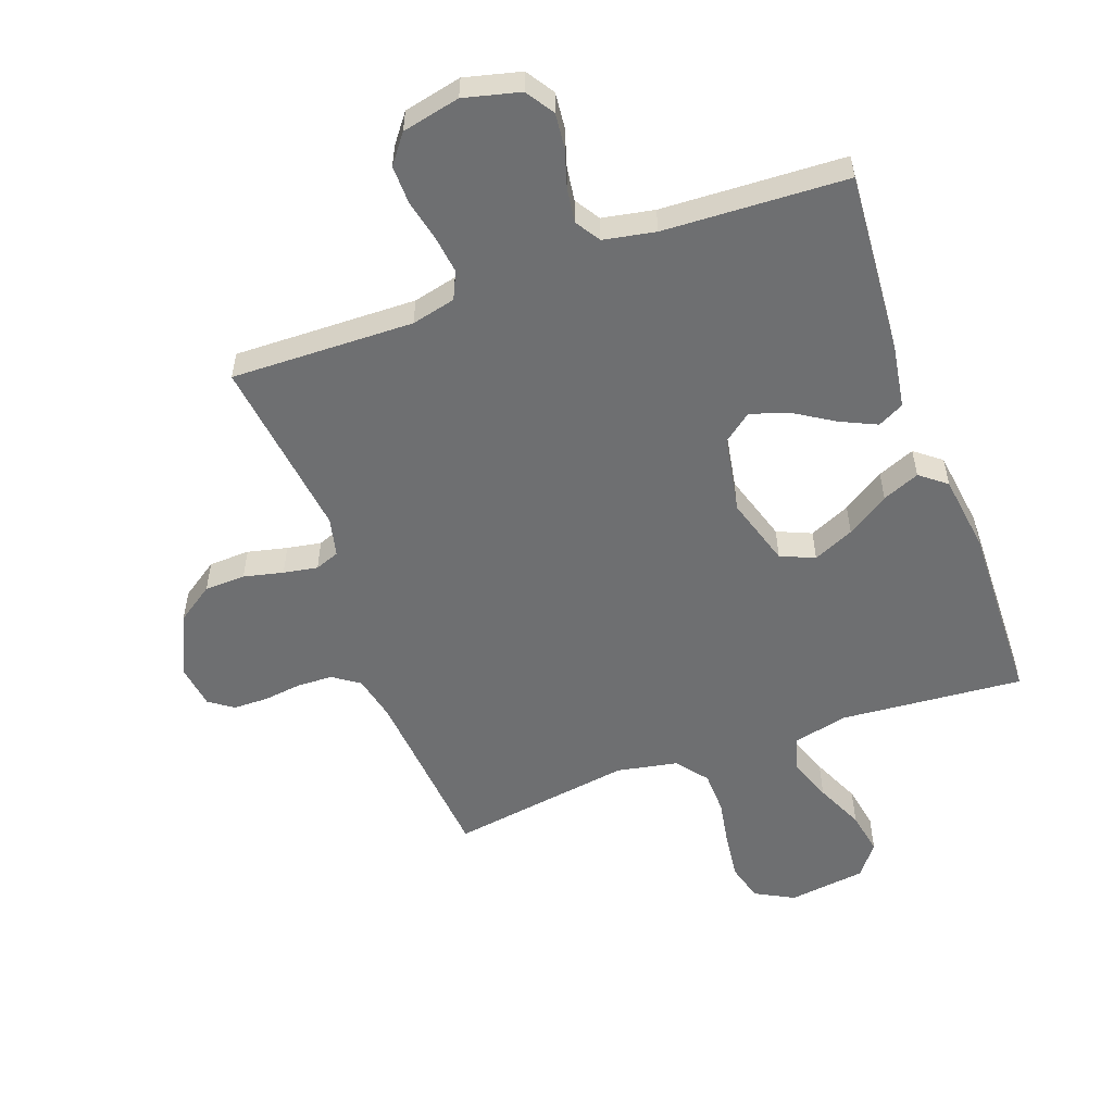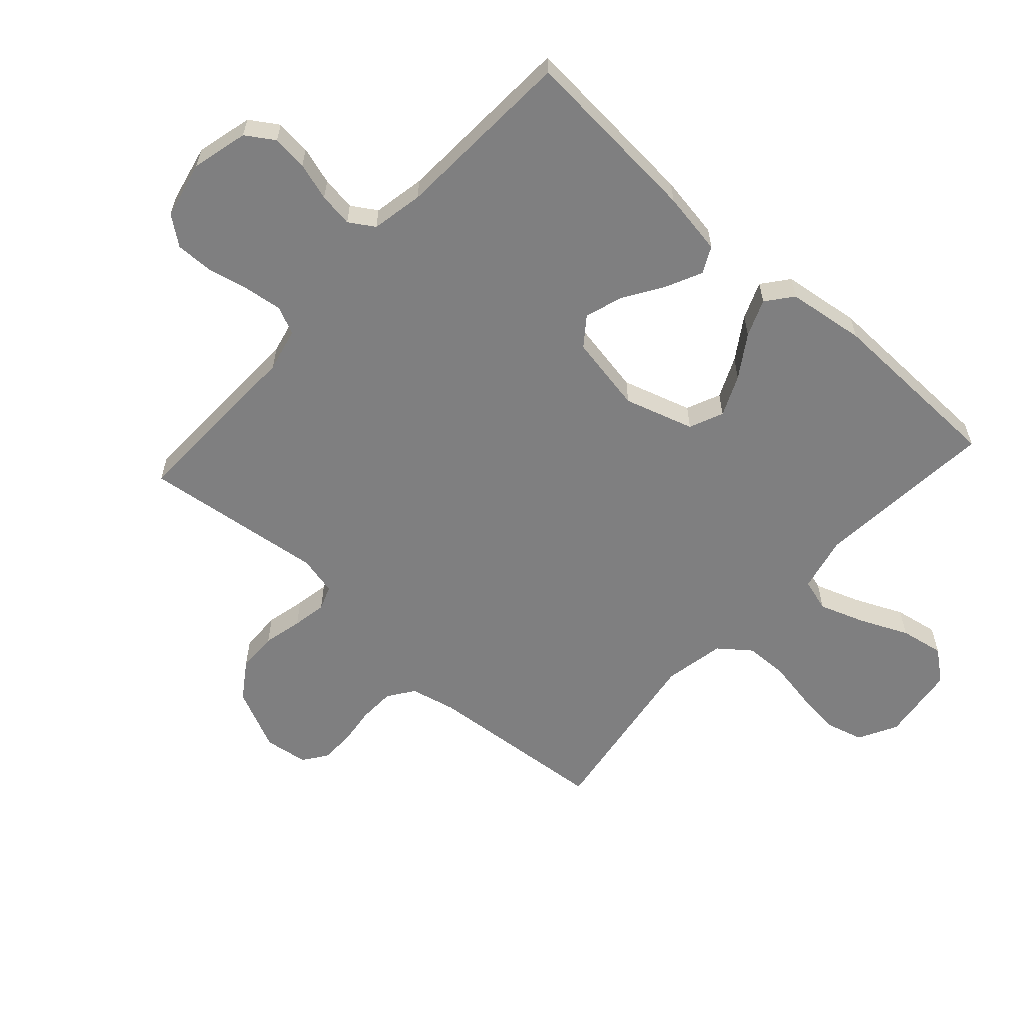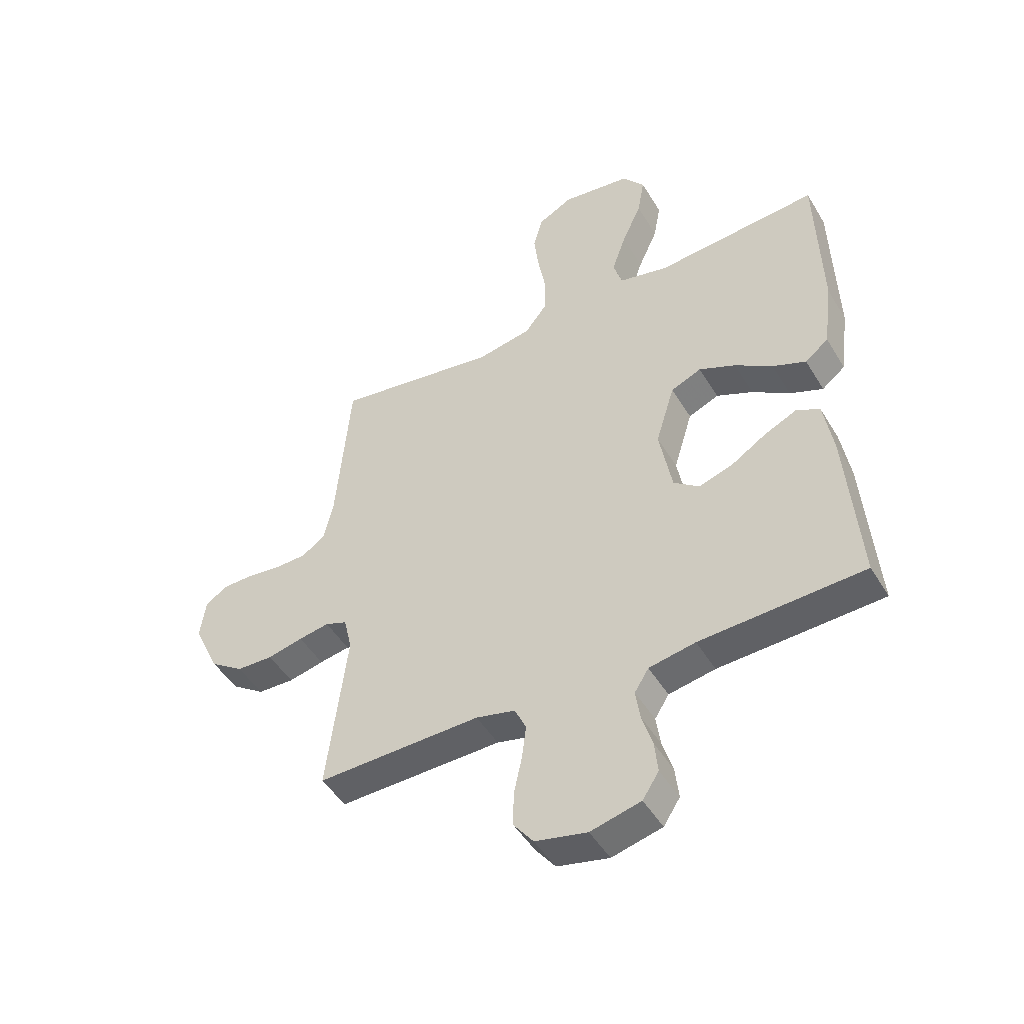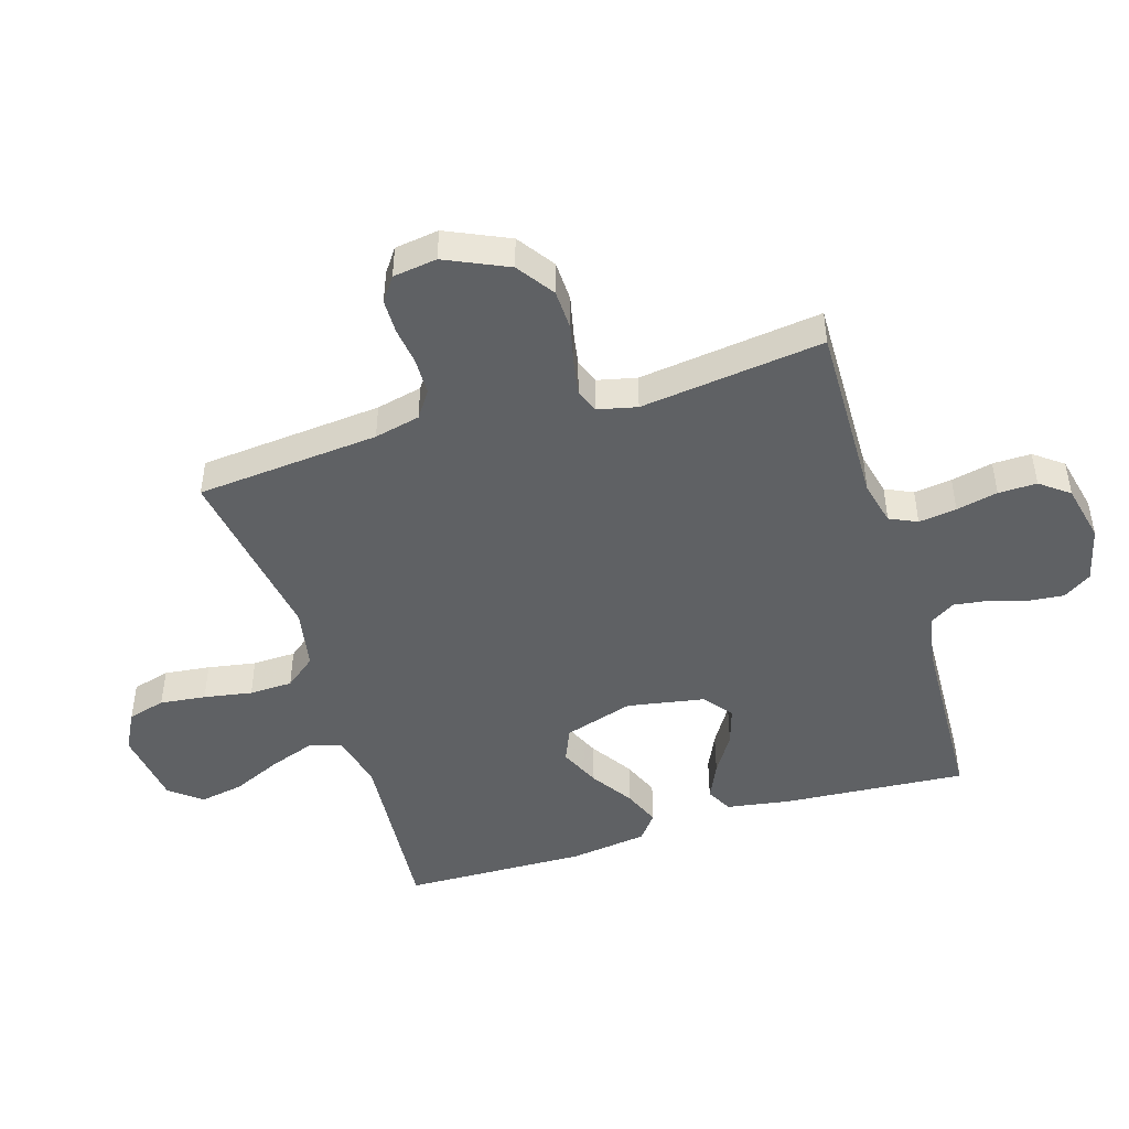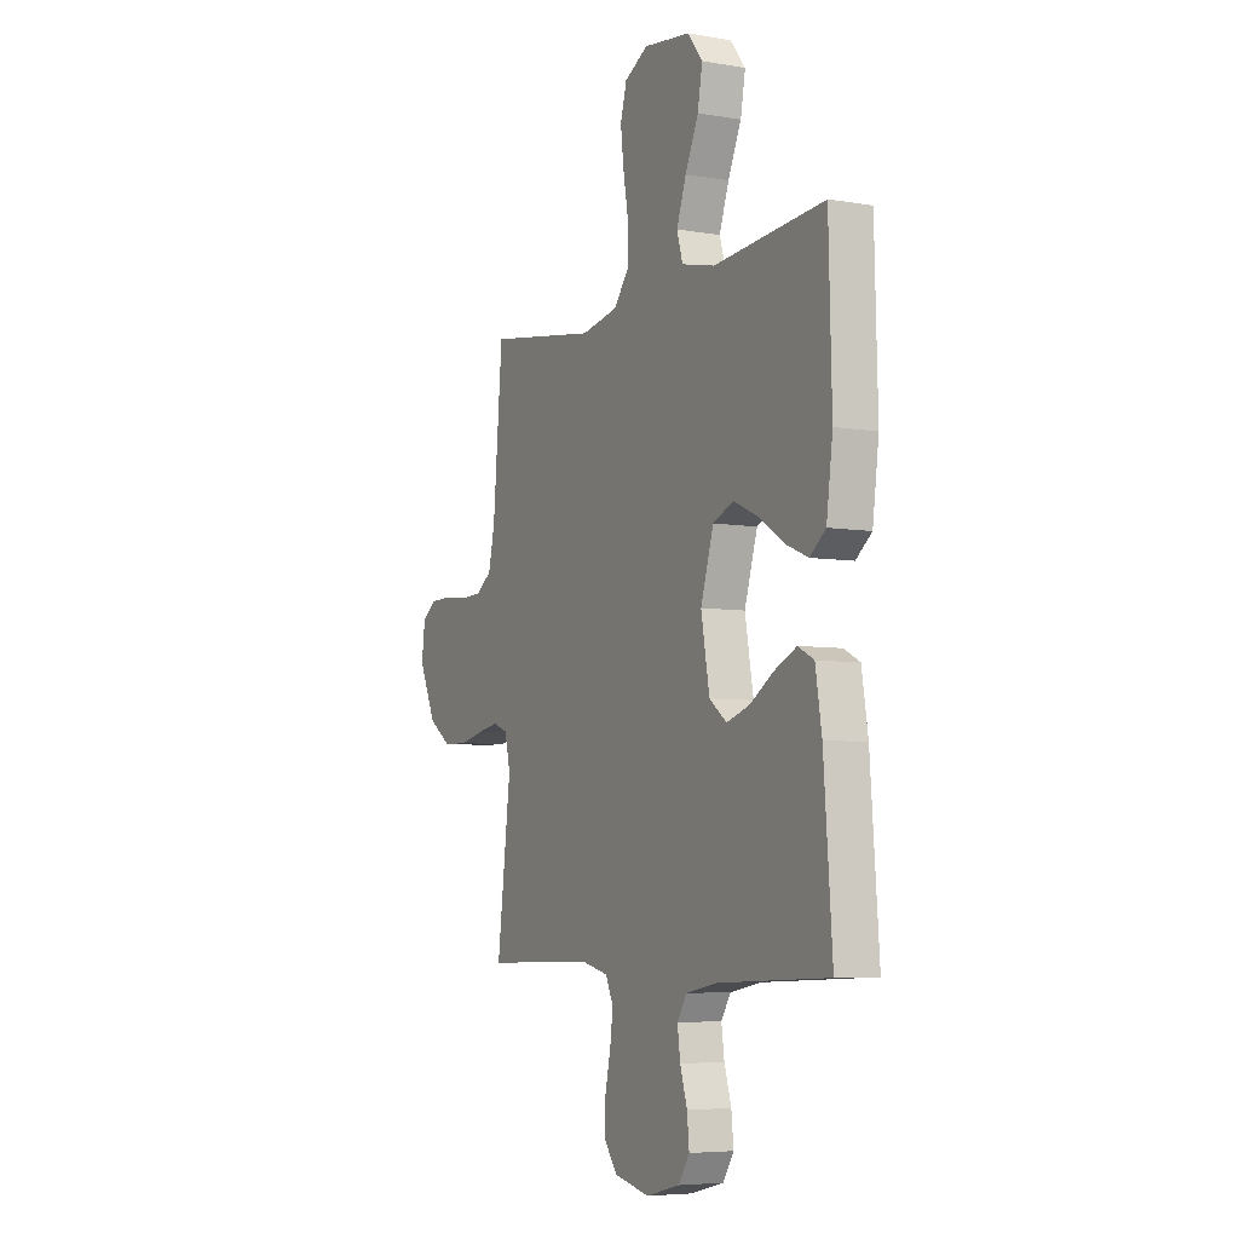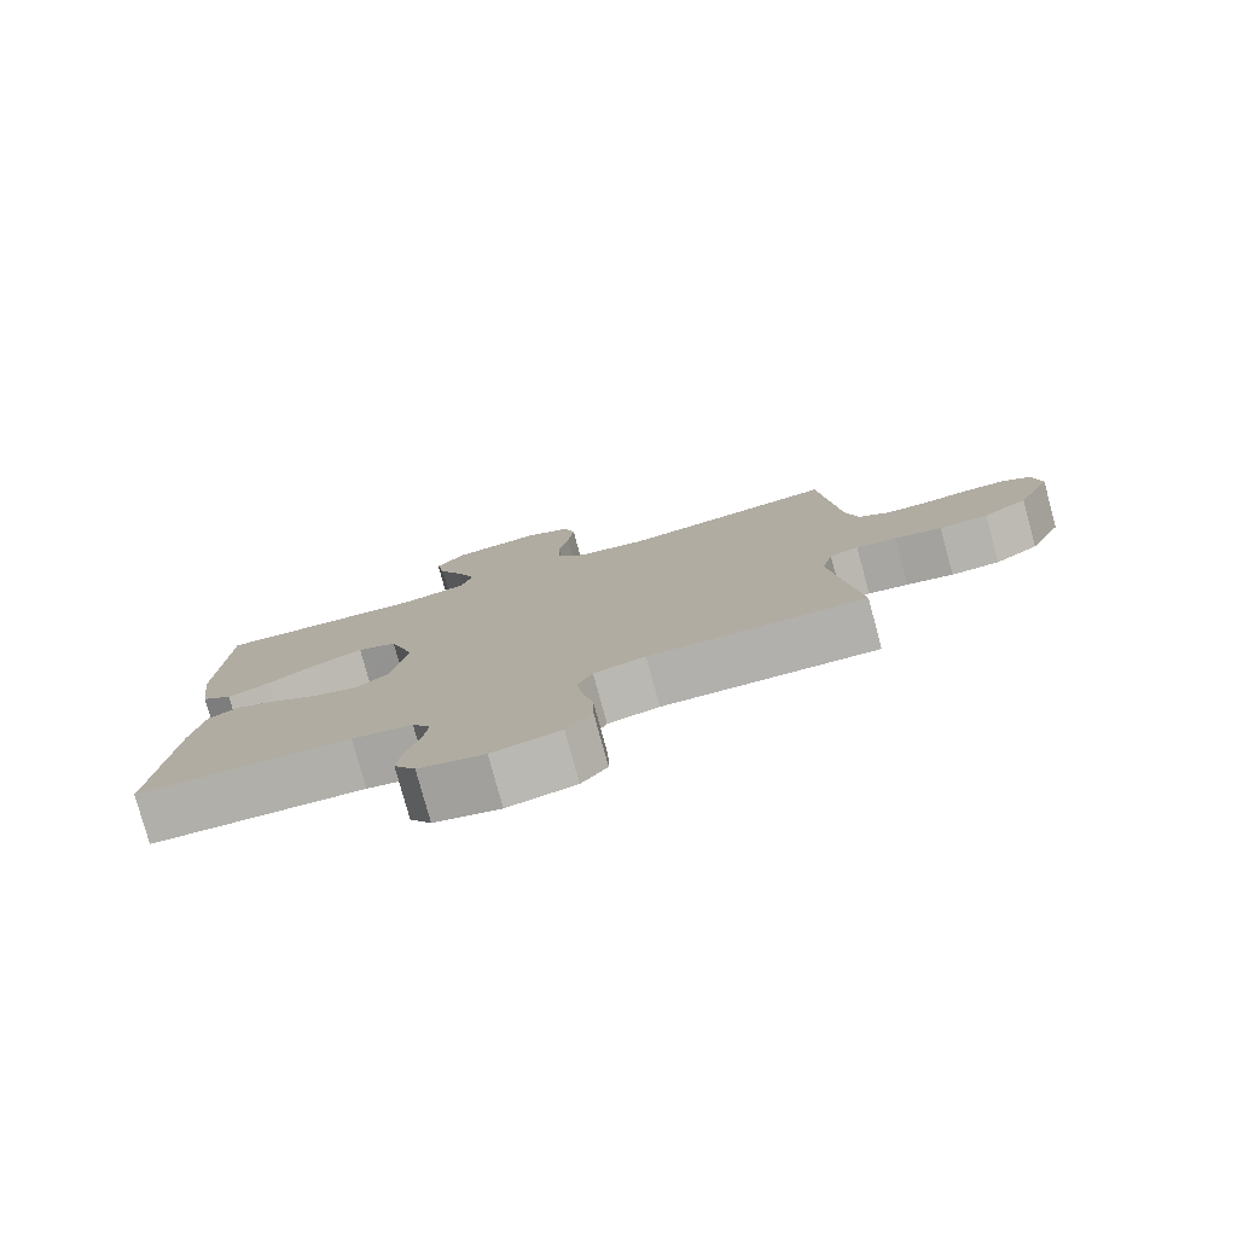
<metadata>
{"format":"obj","ext":"obj","renderer":"f3d","projection":"perspective","resolution":1024,"background":"white","views":[{"elev":-54.6,"azim":-160.0,"up":"+Y"},{"elev":-59.7,"azim":-132.2,"up":"+Y"},{"elev":-47.6,"azim":-150.3,"up":"+Z"},{"elev":-46.7,"azim":107.3,"up":"+Y"},{"elev":-5.9,"azim":-117.4,"up":"+Z"},{"elev":-79.2,"azim":15.3,"up":"+Z"}]}
</metadata>
<code>
v 0.5 0.07 0.5
v 0.526 0.07 0.2
v 0.543 0.07 0.125
v 0.586 0.07 0.095
v 0.645 0.07 0.093
v 0.708 0.07 0.101
v 0.765 0.07 0.1
v 0.804 0.07 0.072
v 0.814 0.07 0
v 0.767 0.07 -0.102
v 0.706 0.07 -0.144
v 0.639 0.07 -0.146
v 0.574 0.07 -0.131
v 0.518 0.07 -0.121
v 0.478 0.07 -0.136
v 0.463 0.07 -0.2
v 0.5 0.07 -0.5
v 0.2 0.07 -0.493
v 0.128 0.07 -0.51
v 0.107 0.07 -0.555
v 0.115 0.07 -0.617
v 0.13 0.07 -0.685
v 0.131 0.07 -0.748
v 0.095 0.07 -0.795
v 0 0.07 -0.816
v -0.092 0.07 -0.793
v -0.122 0.07 -0.747
v -0.116 0.07 -0.689
v -0.097 0.07 -0.627
v -0.089 0.07 -0.571
v -0.115 0.07 -0.53
v -0.2 0.07 -0.514
v -0.5 0.07 -0.5
v -0.477 0.07 -0.2
v -0.46 0.07 -0.096
v -0.417 0.07 -0.074
v -0.357 0.07 -0.102
v -0.292 0.07 -0.143
v -0.23 0.07 -0.163
v -0.183 0.07 -0.127
v -0.16 0.07 0
v -0.195 0.07 0.114
v -0.251 0.07 0.138
v -0.318 0.07 0.108
v -0.387 0.07 0.063
v -0.448 0.07 0.038
v -0.491 0.07 0.072
v -0.508 0.07 0.2
v -0.5 0.07 0.5
v -0.2 0.07 0.475
v -0.109 0.07 0.496
v -0.093 0.07 0.55
v -0.119 0.07 0.624
v -0.155 0.07 0.704
v -0.168 0.07 0.776
v -0.127 0.07 0.828
v 0 0.07 0.845
v 0.064 0.07 0.811
v 0.081 0.07 0.749
v 0.072 0.07 0.674
v 0.058 0.07 0.595
v 0.06 0.07 0.524
v 0.1 0.07 0.473
v 0.2 0.07 0.454
v 0.5 0 0.5
v 0.526 0 0.2
v 0.543 0 0.125
v 0.586 0 0.095
v 0.645 0 0.093
v 0.708 0 0.101
v 0.765 0 0.1
v 0.804 0 0.072
v 0.814 0 0
v 0.767 0 -0.102
v 0.706 0 -0.144
v 0.639 0 -0.146
v 0.574 0 -0.131
v 0.518 0 -0.121
v 0.478 0 -0.136
v 0.463 0 -0.2
v 0.5 0 -0.5
v 0.2 0 -0.493
v 0.128 0 -0.51
v 0.107 0 -0.555
v 0.115 0 -0.617
v 0.13 0 -0.685
v 0.131 0 -0.748
v 0.095 0 -0.795
v 0 0 -0.816
v -0.092 0 -0.793
v -0.122 0 -0.747
v -0.116 0 -0.689
v -0.097 0 -0.627
v -0.089 0 -0.571
v -0.115 0 -0.53
v -0.2 0 -0.514
v -0.5 0 -0.5
v -0.477 0 -0.2
v -0.46 0 -0.096
v -0.417 0 -0.074
v -0.357 0 -0.102
v -0.292 0 -0.143
v -0.23 0 -0.163
v -0.183 0 -0.127
v -0.16 0 0
v -0.195 0 0.114
v -0.251 0 0.138
v -0.318 0 0.108
v -0.387 0 0.063
v -0.448 0 0.038
v -0.491 0 0.072
v -0.508 0 0.2
v -0.5 0 0.5
v -0.2 0 0.475
v -0.109 0 0.496
v -0.093 0 0.55
v -0.119 0 0.624
v -0.155 0 0.704
v -0.168 0 0.776
v -0.127 0 0.828
v 0 0 0.845
v 0.064 0 0.811
v 0.081 0 0.749
v 0.072 0 0.674
v 0.058 0 0.595
v 0.06 0 0.524
v 0.1 0 0.473
v 0.2 0 0.454
f 58 59 60 61
f 56 57 58 61
f 56 61 62
f 53 54 55 56
f 52 53 56 62
f 51 52 62 63
f 47 48 49 50
f 44 45 46 47
f 43 44 47 50
f 42 43 50 51
f 35 36 37 38
f 35 38 39
f 32 33 34 35
f 31 32 35 39
f 30 31 39 40
f 26 27 28 29
f 26 29 30
f 25 26 30
f 21 22 23 24
f 20 21 24 25
f 16 17 18
f 15 16 18 19
f 10 11 12 13
f 10 13 14
f 9 10 14
f 8 9 14 15
f 5 6 7 8
f 4 5 8 15
f 64 1 2
f 64 2 3
f 63 64 3
f 41 42 51 63
f 41 63 3
f 20 25 30 40
f 19 20 40 41
f 15 19 41
f 3 4 15 41
f 125 124 123 122
f 125 122 121 120
f 126 125 120
f 120 119 118 117
f 126 120 117 116
f 127 126 116 115
f 114 113 112 111
f 111 110 109 108
f 114 111 108 107
f 115 114 107 106
f 102 101 100 99
f 103 102 99
f 99 98 97 96
f 103 99 96 95
f 104 103 95 94
f 93 92 91 90
f 94 93 90
f 94 90 89
f 88 87 86 85
f 89 88 85 84
f 82 81 80
f 83 82 80 79
f 77 76 75 74
f 78 77 74
f 78 74 73
f 79 78 73 72
f 72 71 70 69
f 79 72 69 68
f 66 65 128
f 67 66 128
f 67 128 127
f 127 115 106 105
f 67 127 105
f 104 94 89 84
f 105 104 84 83
f 105 83 79
f 105 79 68 67
f 1 65 66 2
f 2 66 67 3
f 3 67 68 4
f 4 68 69 5
f 5 69 70 6
f 6 70 71 7
f 7 71 72 8
f 8 72 73 9
f 9 73 74 10
f 10 74 75 11
f 11 75 76 12
f 12 76 77 13
f 13 77 78 14
f 14 78 79 15
f 15 79 80 16
f 16 80 81 17
f 17 81 82 18
f 18 82 83 19
f 19 83 84 20
f 20 84 85 21
f 21 85 86 22
f 22 86 87 23
f 23 87 88 24
f 24 88 89 25
f 25 89 90 26
f 26 90 91 27
f 27 91 92 28
f 28 92 93 29
f 29 93 94 30
f 30 94 95 31
f 31 95 96 32
f 32 96 97 33
f 33 97 98 34
f 34 98 99 35
f 35 99 100 36
f 36 100 101 37
f 37 101 102 38
f 38 102 103 39
f 39 103 104 40
f 40 104 105 41
f 41 105 106 42
f 42 106 107 43
f 43 107 108 44
f 44 108 109 45
f 45 109 110 46
f 46 110 111 47
f 47 111 112 48
f 48 112 113 49
f 49 113 114 50
f 50 114 115 51
f 51 115 116 52
f 52 116 117 53
f 53 117 118 54
f 54 118 119 55
f 55 119 120 56
f 56 120 121 57
f 57 121 122 58
f 58 122 123 59
f 59 123 124 60
f 60 124 125 61
f 61 125 126 62
f 62 126 127 63
f 63 127 128 64
f 64 128 65 1

</code>
